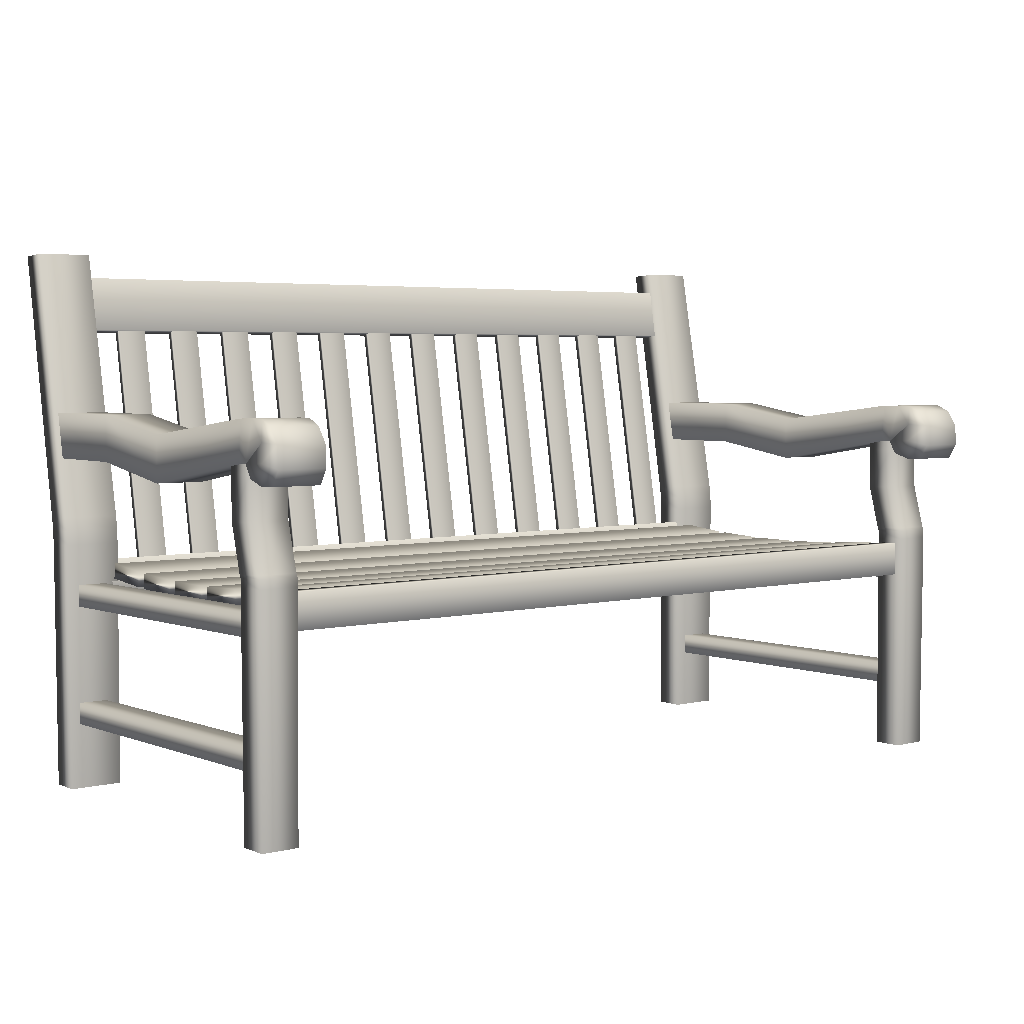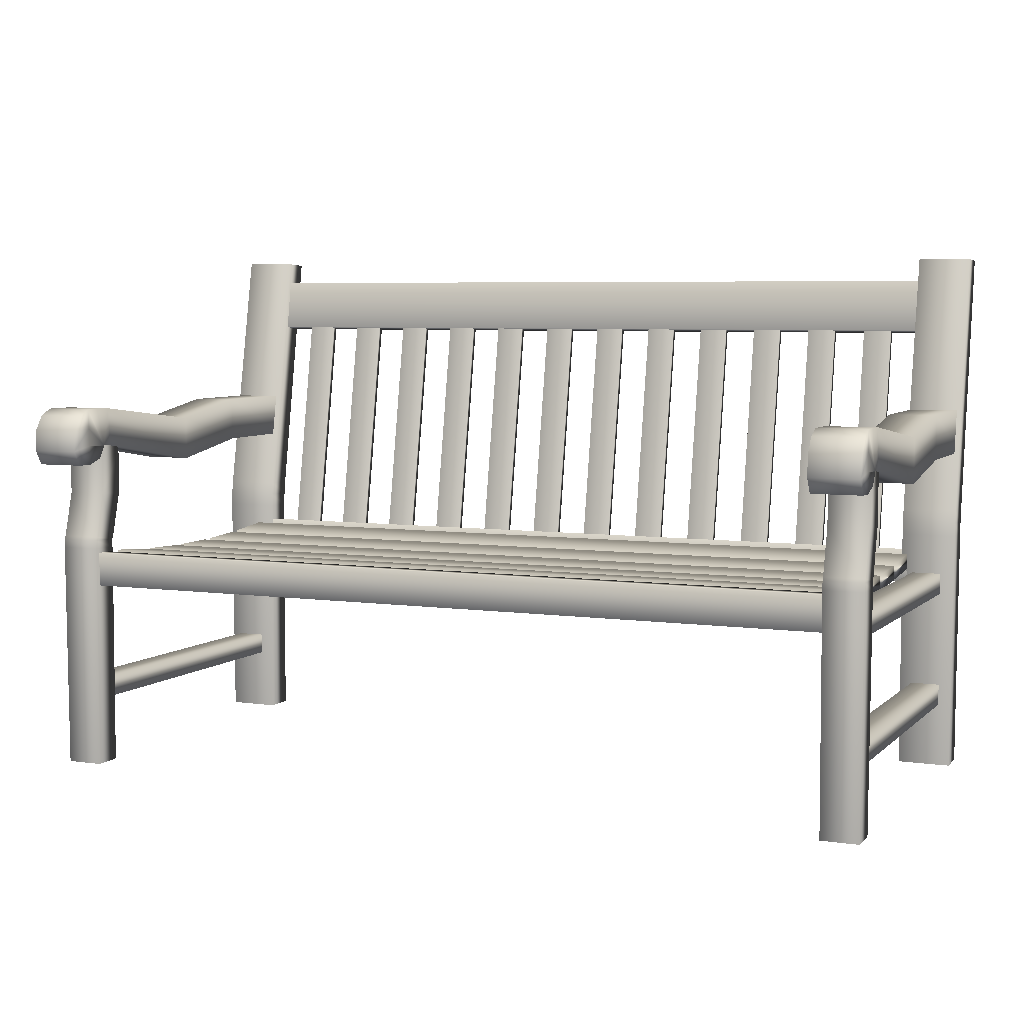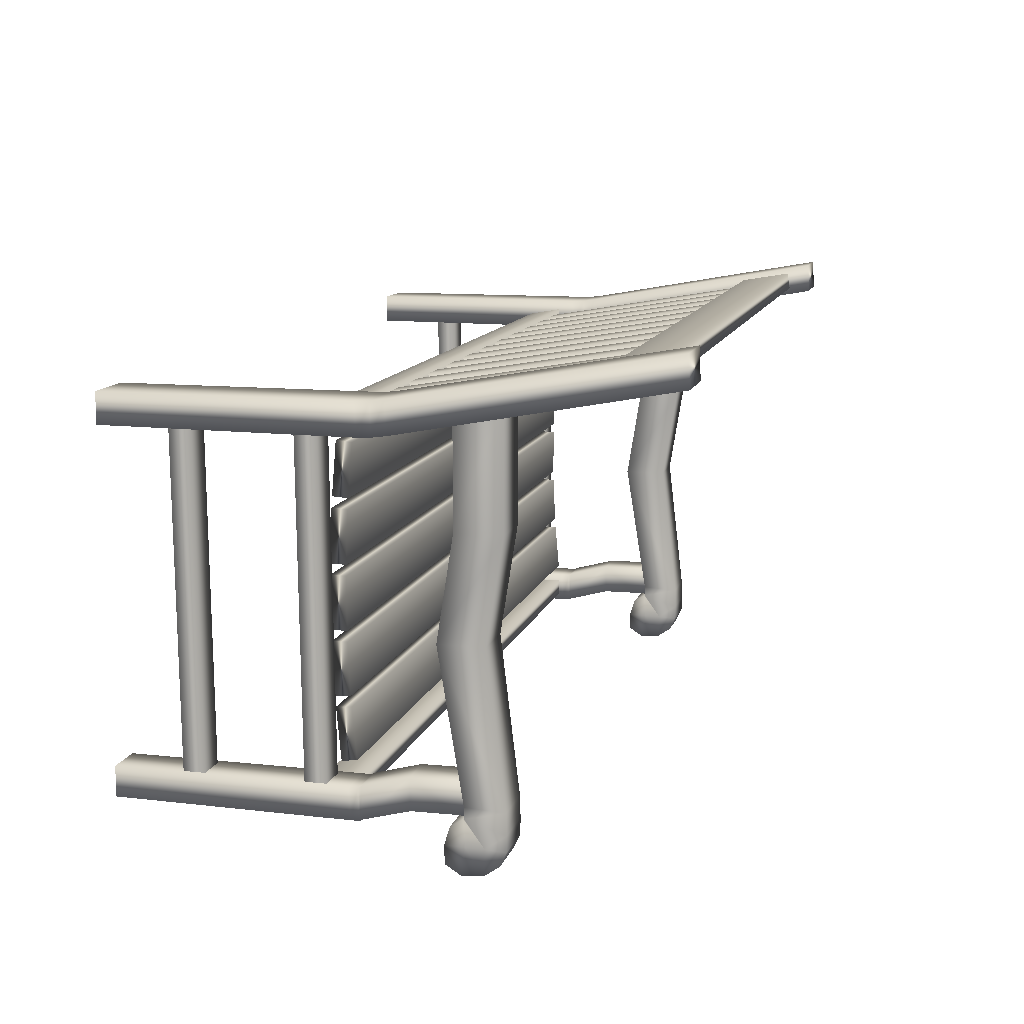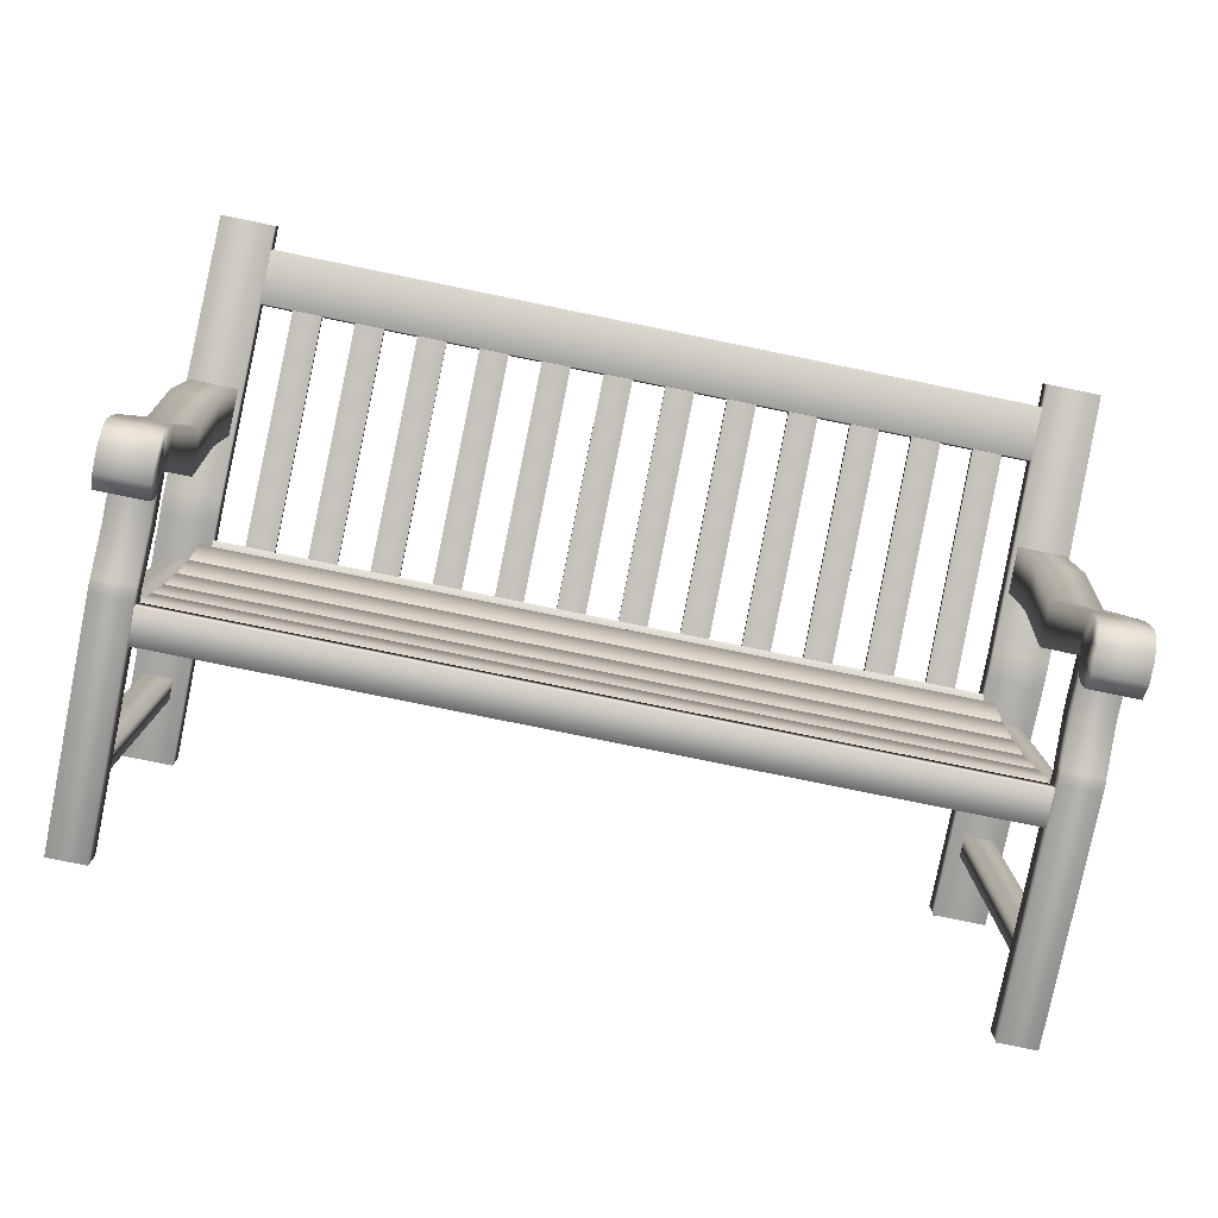
<metadata>
{"format":"obj","ext":"obj","renderer":"f3d","projection":"perspective","resolution":1024,"background":"white","views":[{"elev":4.2,"azim":141.9,"up":"+Y"},{"elev":5.9,"azim":-156.6,"up":"+Y"},{"elev":12.1,"azim":104.9,"up":"+Z"},{"elev":-79.6,"azim":168.5,"up":"+Z"}]}
</metadata>
<code>
v -86.43 41.84 -41.72
v 86.36 41.84 -41.72
v -86.43 41.84 -37.85
v 86.36 41.84 -37.85
v -86.43 49.36 -37.85
v 86.36 49.36 -37.85
v -86.43 49.36 -41.72
v 86.36 49.36 -41.72
v -85.04 42.6 33.47
v 85.28 42.6 33.47
v -85.04 41.92 37.28
v 85.28 41.92 37.28
v -85.04 49.33 38.59
v 85.28 49.33 38.59
v -85.04 50 34.78
v 85.28 50 34.78
v 94.23 77.09 -40.13
v 94.23 76.75 -33.31
v 85.77 76.75 -33.31
v 85.77 77.09 -40.13
v 94.08 0.04861 -43.04
v 94.08 0.04861 -36.5
v 85.93 0.04861 -36.5
v 85.93 0.04861 -43.04
v 94.23 63.02 -40.1
v 85.77 63.02 -40.1
v 85.77 62.75 -33.28
v 94.23 62.75 -33.28
v 94.23 71.8 -33.16
v 85.77 71.8 -33.16
v 85.77 72.1 -39.98
v 94.23 72.1 -39.98
v 94.23 43.96 -43.18
v 85.77 43.96 -43.18
v 85.77 43.75 -36.36
v 94.23 43.75 -36.36
v 94.23 53.16 -42.79
v 94.23 52.43 -43.18
v 85.77 53.16 -42.79
v 85.77 52.43 -43.18
v 85.77 52.9 -35.97
v 85.77 52.17 -36.36
v 94.23 52.9 -35.97
v 94.23 52.17 -36.36
v 94.23 50.51 -43.18
v 94.23 50.28 -36.36
v 85.77 50.28 -36.36
v 85.77 50.51 -43.18
v -85.4 77.09 -40.13
v -85.4 76.75 -33.31
v -93.85 76.75 -33.31
v -93.85 77.09 -40.13
v -85.55 0.04861 -43.04
v -85.55 0.04861 -36.5
v -93.7 0.04861 -36.5
v -93.7 0.04861 -43.04
v -85.4 63.02 -40.1
v -93.85 63.02 -40.1
v -93.85 62.75 -33.28
v -85.4 62.75 -33.28
v -85.4 71.8 -33.16
v -93.85 71.8 -33.16
v -93.85 72.1 -39.98
v -85.4 72.1 -39.98
v -85.4 43.96 -43.18
v -93.85 43.96 -43.18
v -93.85 43.75 -36.36
v -85.4 43.75 -36.36
v -85.4 53.16 -42.79
v -85.4 52.43 -43.18
v -93.85 53.16 -42.79
v -93.85 52.43 -43.18
v -93.85 52.9 -35.97
v -93.85 52.17 -36.36
v -85.4 52.9 -35.97
v -85.4 52.17 -36.36
v -85.4 50.51 -43.18
v -85.4 50.28 -36.36
v -93.85 50.28 -36.36
v -93.85 50.51 -43.18
v 95.64 -0.01164 34
v 95.64 -0.01164 40.66
v 84.07 -0.01164 40.66
v 84.07 -0.01164 34
v 95.65 117 45.37
v 95.62 116.6 52
v 84.09 116.6 52
v 84.06 117 45.37
v 95.81 56.56 34.04
v 95.81 59.54 34.45
v 95.81 53.56 33.9
v 95.81 56.22 41.02
v 95.81 53.21 40.87
v 95.81 59.2 41.43
v 83.9 56.22 41.02
v 83.9 53.21 40.87
v 83.9 59.2 41.43
v 83.9 56.56 34.04
v 83.9 53.56 33.9
v 83.9 59.54 34.45
v -84.07 -0.01164 34
v -84.07 -0.01164 40.66
v -95.64 -0.01164 40.66
v -95.64 -0.01164 34
v -84.06 117 45.37
v -84.09 116.6 52
v -95.62 116.6 52
v -95.65 117 45.37
v -83.9 56.56 34.04
v -83.9 59.54 34.45
v -83.9 53.56 33.9
v -83.9 56.22 41.02
v -83.9 53.21 40.87
v -83.9 59.2 41.43
v -95.81 56.22 41.02
v -95.81 53.21 40.87
v -95.81 59.2 41.43
v -95.81 56.56 34.04
v -95.81 53.56 33.9
v -95.81 59.54 34.45
v 77.11 49.5 35.8
v 77.11 100.8 44.84
v 77.11 49.17 37.66
v 77.11 100.5 46.71
v 70.83 49.17 37.66
v 70.83 100.5 46.71
v 70.83 49.5 35.8
v 70.83 100.8 44.84
v 63.61 49.5 35.8
v 63.61 100.8 44.84
v 63.61 49.17 37.66
v 63.61 100.5 46.71
v 57.34 49.17 37.66
v 57.34 100.5 46.71
v 57.34 49.5 35.8
v 57.34 100.8 44.84
v 50.11 49.5 35.8
v 50.11 100.8 44.84
v 50.11 49.17 37.66
v 50.11 100.5 46.71
v 43.84 49.17 37.66
v 43.84 100.5 46.71
v 43.84 49.5 35.8
v 43.84 100.8 44.84
v 36.62 49.5 35.8
v 36.62 100.8 44.84
v 36.62 49.17 37.66
v 36.62 100.5 46.71
v 30.34 49.17 37.66
v 30.34 100.5 46.71
v 30.34 49.5 35.8
v 30.34 100.8 44.84
v 23.12 49.5 35.8
v 23.12 100.8 44.84
v 23.12 49.17 37.66
v 23.12 100.5 46.71
v 16.85 49.17 37.66
v 16.85 100.5 46.71
v 16.85 49.5 35.8
v 16.85 100.8 44.84
v 9.623 49.5 35.8
v 9.623 100.8 44.84
v 9.623 49.17 37.66
v 9.623 100.5 46.71
v 3.349 49.17 37.66
v 3.349 100.5 46.71
v 3.349 49.5 35.8
v 3.349 100.8 44.84
v -3.874 49.5 35.8
v -3.874 100.8 44.84
v -3.874 49.17 37.66
v -3.874 100.5 46.71
v -10.15 49.17 37.66
v -10.15 100.5 46.71
v -10.15 49.5 35.8
v -10.15 100.8 44.84
v -17.37 49.5 35.8
v -17.37 100.8 44.84
v -17.37 49.17 37.66
v -17.37 100.5 46.71
v -23.65 49.17 37.66
v -23.65 100.5 46.71
v -23.65 49.5 35.8
v -23.65 100.8 44.84
v -30.87 49.5 35.8
v -30.87 100.8 44.84
v -30.87 49.17 37.66
v -30.87 100.5 46.71
v -37.14 49.17 37.66
v -37.14 100.5 46.71
v -37.14 49.5 35.8
v -37.14 100.8 44.84
v -44.37 49.5 35.8
v -44.37 100.8 44.84
v -44.37 49.17 37.66
v -44.37 100.5 46.71
v -50.64 49.17 37.66
v -50.64 100.5 46.71
v -50.64 49.5 35.8
v -50.64 100.8 44.84
v -57.86 49.5 35.8
v -57.86 100.8 44.84
v -57.86 49.17 37.66
v -57.86 100.5 46.71
v -64.14 49.17 37.66
v -64.14 100.5 46.71
v -64.14 49.5 35.8
v -64.14 100.8 44.84
v -71.36 49.5 35.8
v -71.36 100.8 44.84
v -71.36 49.17 37.66
v -71.36 100.5 46.71
v -77.63 49.17 37.66
v -77.63 100.5 46.71
v -77.63 49.5 35.8
v -77.63 100.8 44.84
v 93.42 44.73 39.15
v 93.44 40.03 38.25
v 87.09 40.03 38.25
v 87.11 44.73 39.15
v 93.43 45.45 -38.07
v 87.1 45.45 -38.07
v 87.1 40.73 -37.22
v 93.43 40.73 -37.22
v 93.32 44.62 39.56
v 93.35 40.11 38.69
v 87.18 40.11 38.69
v 87.21 44.62 39.56
v -86.41 44.7 38.97
v -86.39 40 38.07
v -92.75 40 38.07
v -92.73 44.7 38.97
v -86.4 45.42 -38.25
v -92.74 45.42 -38.25
v -92.74 40.7 -37.4
v -86.4 40.7 -37.4
v -86.52 44.59 39.39
v -86.49 40.08 38.52
v -92.66 40.08 38.52
v -92.62 44.59 39.39
v 93.47 18.82 37.69
v 93.47 19.54 -40.3
v 87.15 18.82 37.69
v 87.15 19.54 -40.3
v 87.15 14.13 36.76
v 87.15 14.84 -39.45
v 93.47 14.13 36.76
v 93.47 14.84 -39.45
v -86.65 18.82 37.69
v -86.65 19.54 -40.3
v -92.97 18.82 37.69
v -92.97 19.54 -40.3
v -92.97 14.13 36.76
v -92.97 14.84 -39.45
v -86.65 14.13 36.76
v -86.65 14.84 -39.45
v -94.85 68.85 -5.535
v -84.38 68.85 -5.535
v -94.85 78.69 -5.535
v -84.38 78.69 -5.535
v -94.85 82.78 -42.91
v -84.38 82.78 -42.91
v -94.85 74.23 -40.34
v -84.38 74.23 -40.34
v -94.85 81.37 -49.39
v -84.38 81.37 -49.39
v -84.38 78.1 -51.7
v -94.85 78.1 -51.7
v -94.85 71.31 -42.13
v -84.38 71.31 -42.13
v -94.85 70.23 -49.96
v -84.38 70.23 -49.96
v -84.38 82.74 -46.36
v -94.85 82.74 -46.36
v -94.85 78.35 -46.15
v -94.85 70.12 -46.02
v -84.38 70.12 -46.02
v -84.38 78.35 -46.15
v -94.85 72.34 16.42
v -84.38 72.34 16.42
v -84.38 82.18 16.42
v -94.85 82.18 16.42
v -84.38 74.18 -37.9
v -94.85 74.18 -37.9
v -94.85 82.66 -38.31
v -84.38 82.66 -38.31
v -94.85 74.02 -40.36
v -94.85 74.44 -46.1
v -94.85 73.51 -52
v -84.38 73.51 -52
v -84.38 74.44 -46.1
v -84.38 74.02 -40.36
v -94.85 72.34 41.86
v -84.38 72.34 41.86
v -84.38 82.18 41.86
v -94.85 82.18 41.86
v 84.78 68.85 -5.535
v 95.25 68.85 -5.535
v 84.78 78.69 -5.535
v 95.25 78.69 -5.535
v 84.78 82.78 -42.91
v 95.25 82.78 -42.91
v 84.78 74.23 -40.34
v 95.25 74.23 -40.34
v 84.78 81.37 -49.39
v 95.25 81.37 -49.39
v 95.25 78.1 -51.7
v 84.78 78.1 -51.7
v 84.78 71.31 -42.13
v 95.25 71.31 -42.13
v 84.78 70.23 -49.96
v 95.25 70.23 -49.96
v 95.25 82.74 -46.36
v 84.78 82.74 -46.36
v 84.78 78.35 -46.15
v 84.78 70.12 -46.02
v 95.25 70.12 -46.02
v 95.25 78.35 -46.15
v 84.78 72.34 16.42
v 95.25 72.34 16.42
v 95.25 82.18 16.42
v 84.78 82.18 16.42
v 95.25 74.18 -37.9
v 84.78 74.18 -37.9
v 84.78 82.66 -38.31
v 95.25 82.66 -38.31
v 84.78 74.02 -40.36
v 84.78 74.44 -46.1
v 84.78 73.51 -52
v 95.25 73.51 -52
v 95.25 74.44 -46.1
v 95.25 74.02 -40.36
v 84.78 72.34 41.86
v 95.25 72.34 41.86
v 95.25 82.18 41.86
v 84.78 82.18 41.86
v -85.65 44.95 -22.76
v 86.05 44.95 -22.76
v -85.65 48.29 -22.53
v 86.05 48.29 -22.53
v -85.65 49.26 -33.62
v 86.05 49.26 -33.62
v -85.65 45.94 -33.97
v 86.05 45.94 -33.97
v -85.65 44.31 -9.207
v 86.05 44.31 -9.207
v -85.65 47.65 -9.125
v 86.05 47.65 -9.125
v -85.65 48.14 -20.24
v 86.05 48.14 -20.24
v -85.65 44.8 -20.45
v 86.05 44.8 -20.45
v -85.65 44.26 4.361
v 86.05 44.26 4.361
v -85.65 47.6 4.297
v 86.05 47.6 4.297
v -85.65 47.6 -6.832
v 86.05 47.6 -6.832
v -85.65 44.26 -6.896
v 86.05 44.26 -6.896
v -85.65 44.8 17.92
v 86.05 44.8 17.92
v -85.65 48.14 17.71
v 86.05 48.14 17.71
v -85.65 47.65 6.591
v 86.05 47.65 6.591
v -85.65 44.31 6.673
v 86.05 44.31 6.673
v -85.65 45.94 31.44
v 86.05 45.94 31.44
v -85.65 49.26 31.08
v 86.05 49.26 31.08
v -85.65 48.29 20
v 86.05 48.29 20
v -85.65 44.95 20.23
v 86.05 44.95 20.23
v -84.9 100.4 43.94
v 86.49 100.4 43.94
v -84.9 99.73 47.75
v 86.49 99.73 47.75
v -84.9 111.3 49.79
v 86.49 111.3 49.79
v -84.9 111.9 45.98
v 86.49 111.9 45.98
f 3 1 2 4
f 5 3 4 6
f 7 5 6 8
f 8 2 1 7
f 11 9 10 12
f 13 11 12 14
f 15 13 14 16
f 16 10 9 15
f 28 25 32 29
f 27 28 29 30
f 23 24 21 22
f 26 27 30 31
f 25 26 31 32
f 17 18 29 32
f 18 19 30 29
f 19 20 31 30
f 20 17 32 31
f 34 33 21 24
f 35 34 24 23
f 36 35 23 22
f 33 36 22 21
f 37 38 40 39
f 39 40 42 41
f 41 42 44 43
f 43 44 38 37
f 25 37 39 26
f 26 39 41 27
f 27 41 43 28
f 28 43 37 25
f 48 45 33 34
f 47 48 34 35
f 46 47 35 36
f 45 46 36 33
f 38 45 48 40
f 44 46 45 38
f 42 47 46 44
f 40 48 47 42
f 60 57 64 61
f 59 60 61 62
f 55 56 53 54
f 58 59 62 63
f 57 58 63 64
f 49 50 61 64
f 50 51 62 61
f 51 52 63 62
f 52 49 64 63
f 66 65 53 56
f 67 66 56 55
f 68 67 55 54
f 65 68 54 53
f 69 70 72 71
f 71 72 74 73
f 73 74 76 75
f 75 76 70 69
f 57 69 71 58
f 58 71 73 59
f 59 73 75 60
f 60 75 69 57
f 80 77 65 66
f 79 80 66 67
f 78 79 67 68
f 77 78 68 65
f 70 77 80 72
f 76 78 77 70
f 74 79 78 76
f 72 80 79 74
f 83 84 81 82
f 88 85 90 100
f 85 86 94 90
f 86 87 97 94
f 87 88 100 97
f 87 86 85 88
f 89 90 94 92
f 91 89 92 93
f 89 91 99 98
f 90 89 98 100
f 92 94 97 95
f 93 92 95 96
f 95 97 100 98
f 96 95 98 99
f 81 91 93 82
f 84 99 91 81
f 82 93 96 83
f 83 96 99 84
f 103 104 101 102
f 108 105 110 120
f 105 106 114 110
f 106 107 117 114
f 107 108 120 117
f 107 106 105 108
f 109 110 114 112
f 111 109 112 113
f 109 111 119 118
f 110 109 118 120
f 112 114 117 115
f 113 112 115 116
f 115 117 120 118
f 116 115 118 119
f 101 111 113 102
f 104 119 111 101
f 102 113 116 103
f 103 116 119 104
f 123 121 122 124
f 125 123 124 126
f 126 128 127 125
f 121 127 128 122
f 131 129 130 132
f 133 131 132 134
f 134 136 135 133
f 129 135 136 130
f 139 137 138 140
f 141 139 140 142
f 142 144 143 141
f 137 143 144 138
f 147 145 146 148
f 149 147 148 150
f 150 152 151 149
f 145 151 152 146
f 155 153 154 156
f 157 155 156 158
f 158 160 159 157
f 153 159 160 154
f 163 161 162 164
f 165 163 164 166
f 166 168 167 165
f 161 167 168 162
f 171 169 170 172
f 173 171 172 174
f 174 176 175 173
f 169 175 176 170
f 179 177 178 180
f 181 179 180 182
f 182 184 183 181
f 177 183 184 178
f 187 185 186 188
f 189 187 188 190
f 190 192 191 189
f 185 191 192 186
f 195 193 194 196
f 197 195 196 198
f 198 200 199 197
f 193 199 200 194
f 203 201 202 204
f 205 203 204 206
f 206 208 207 205
f 201 207 208 202
f 211 209 210 212
f 213 211 212 214
f 214 216 215 213
f 209 215 216 210
f 228 225 217 220
f 217 225 226 218
f 217 218 224 221
f 218 226 227 219
f 218 219 223 224
f 219 227 228 220
f 219 220 222 223
f 221 222 220 217
f 240 237 229 232
f 229 237 238 230
f 229 230 236 233
f 230 238 239 231
f 230 231 235 236
f 231 239 240 232
f 231 232 234 235
f 233 234 232 229
f 248 242 241 247
f 245 246 248 247
f 243 244 246 245
f 241 242 244 243
f 256 250 249 255
f 253 254 256 255
f 251 252 254 253
f 249 250 252 251
f 262 261 285 286
f 268 265 266 267
f 283 284 263 264
f 286 283 264 262
f 263 284 285 261
f 273 274 261 262
f 262 264 278 273
f 269 276 277 270
f 263 261 274 275
f 292 287 269 270
f 287 288 276 269
f 272 271 289 290
f 291 292 270 277
f 265 274 273 266
f 275 274 265 268
f 276 288 289 271
f 276 271 272 277
f 290 291 277 272
f 273 278 267 266
f 279 257 258 280
f 258 260 281 280
f 259 282 281 260
f 259 257 279 282
f 257 284 283 258
f 285 284 257 259
f 285 259 260 286
f 258 283 286 260
f 263 287 292 264
f 263 275 288 287
f 289 288 275 268
f 289 268 267 290
f 267 278 291 290
f 278 264 292 291
f 294 293 279 280
f 280 281 295 294
f 282 279 293 296
f 296 295 281 282
f 302 301 325 326
f 308 305 306 307
f 323 324 303 304
f 326 323 304 302
f 303 324 325 301
f 313 314 301 302
f 302 304 318 313
f 309 316 317 310
f 303 301 314 315
f 332 327 309 310
f 327 328 316 309
f 312 311 329 330
f 331 332 310 317
f 305 314 313 306
f 315 314 305 308
f 316 328 329 311
f 316 311 312 317
f 330 331 317 312
f 313 318 307 306
f 319 297 298 320
f 298 300 321 320
f 299 322 321 300
f 299 297 319 322
f 297 324 323 298
f 325 324 297 299
f 325 299 300 326
f 298 323 326 300
f 303 327 332 304
f 303 315 328 327
f 329 328 315 308
f 329 308 307 330
f 307 318 331 330
f 318 304 332 331
f 334 333 319 320
f 320 321 335 334
f 322 319 333 336
f 336 335 321 322
f 337 343 344 338
f 337 339 341 343
f 342 340 338 344
f 341 339 340 342
f 343 341 342 344
f 345 351 352 346
f 345 347 349 351
f 350 348 346 352
f 349 347 348 350
f 351 349 350 352
f 355 357 359 353
f 358 356 354 360
f 359 357 358 360
f 367 368 362 361
f 361 363 365 367
f 366 364 362 368
f 365 363 364 366
f 365 366 368 367
f 369 375 376 370
f 369 371 373 375
f 374 372 370 376
f 373 371 372 374
f 375 373 374 376
f 338 340 339 337
f 346 348 347 345
f 359 360 354 353
f 354 356 355 353
f 356 358 357 355
f 361 362 364 363
f 370 372 371 369
f 379 377 378 380
f 381 379 380 382
f 383 381 382 384
f 384 378 377 383

</code>
